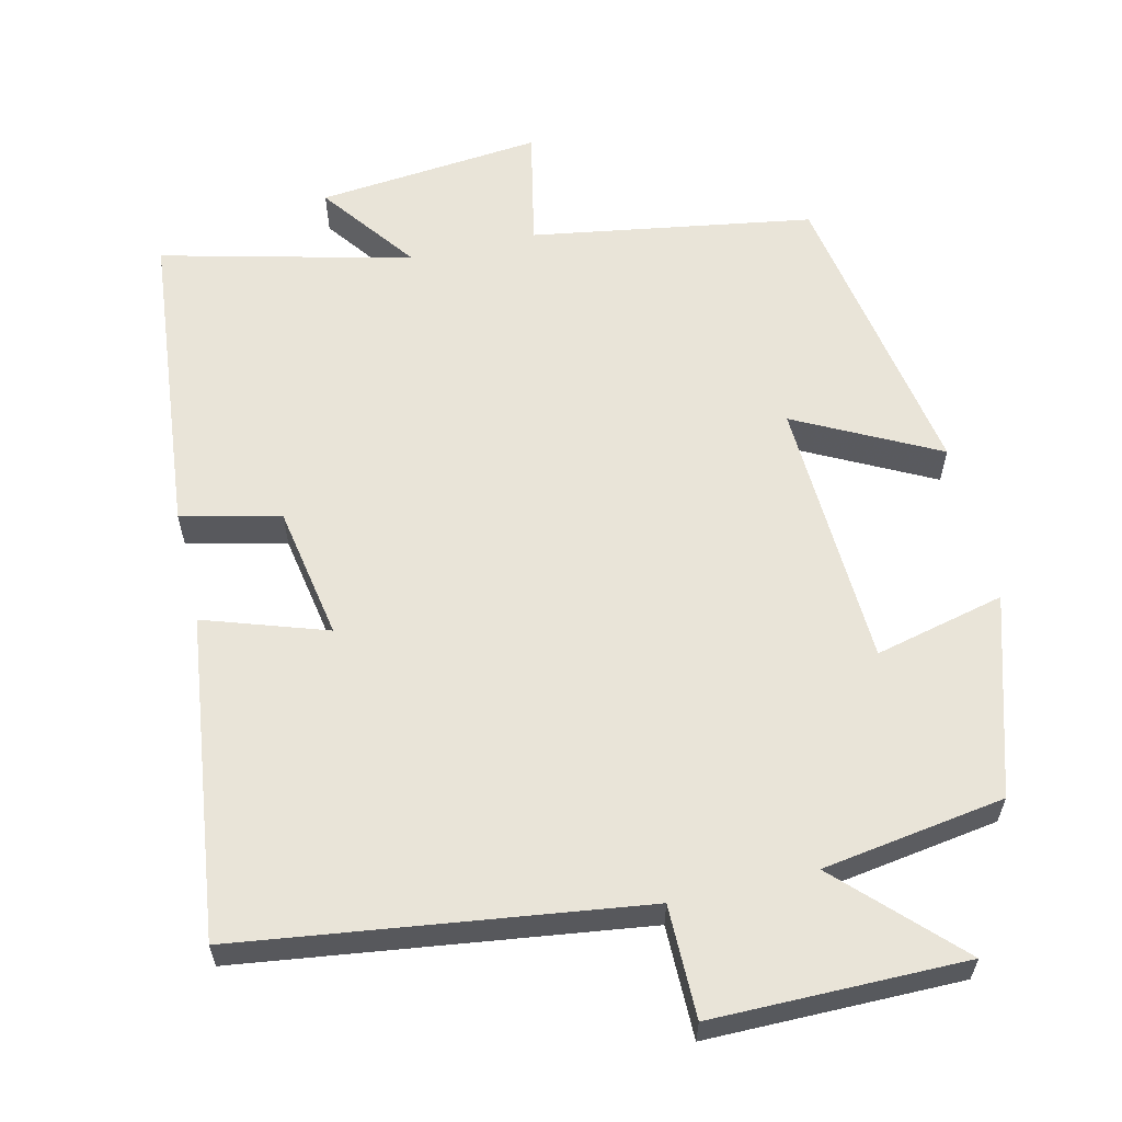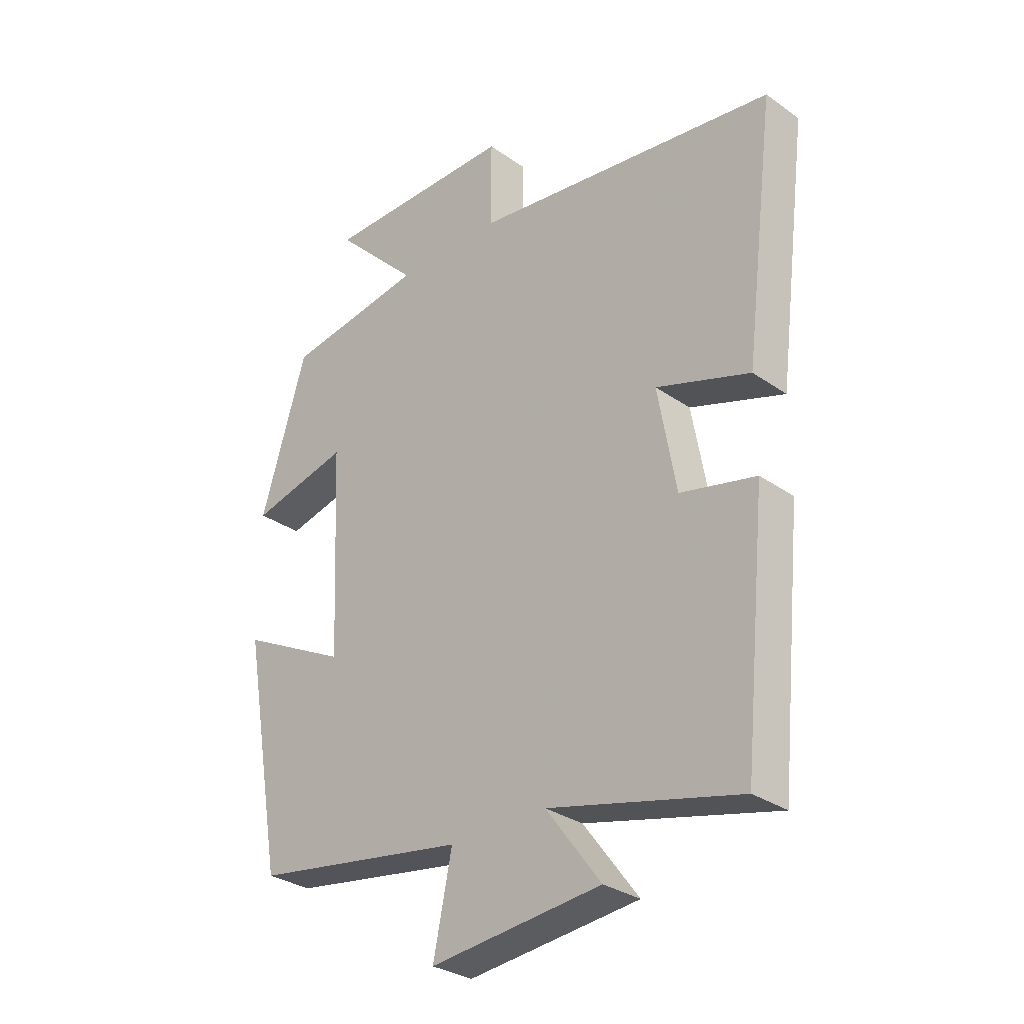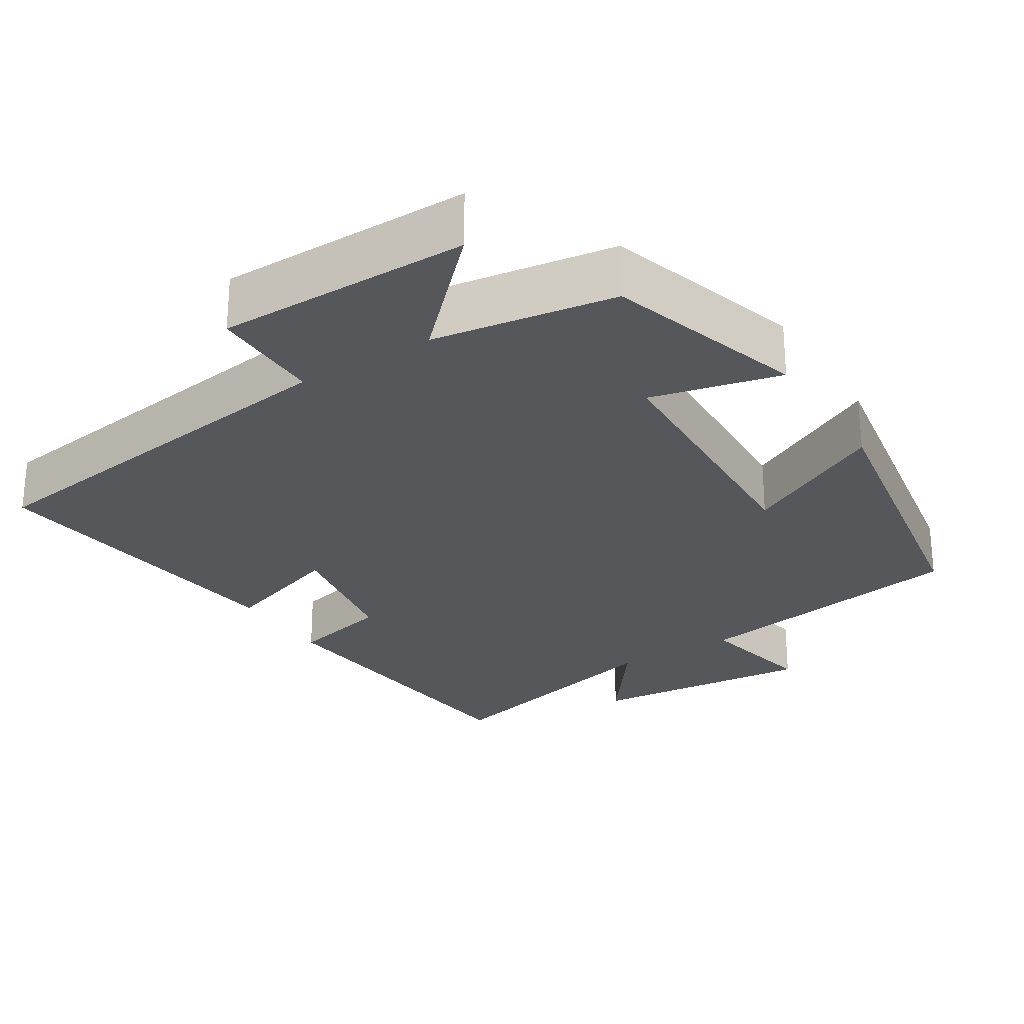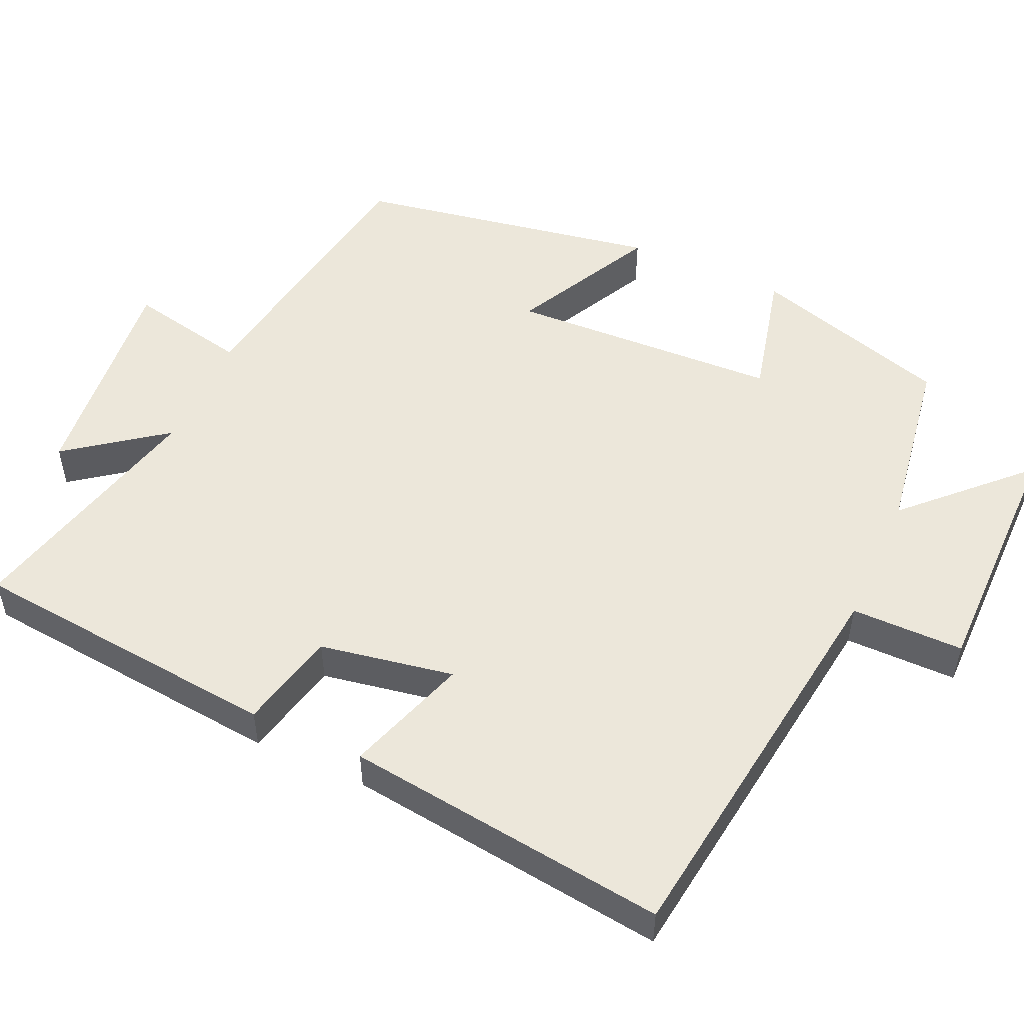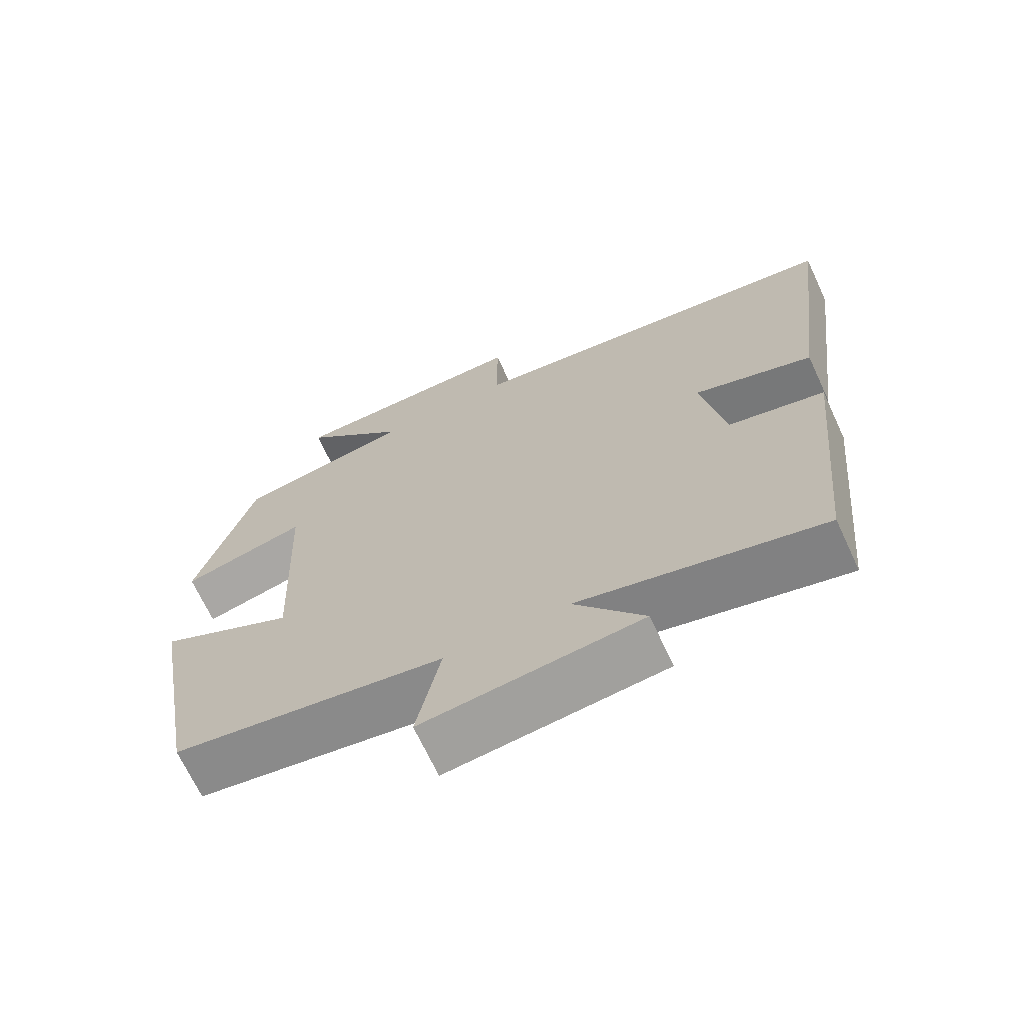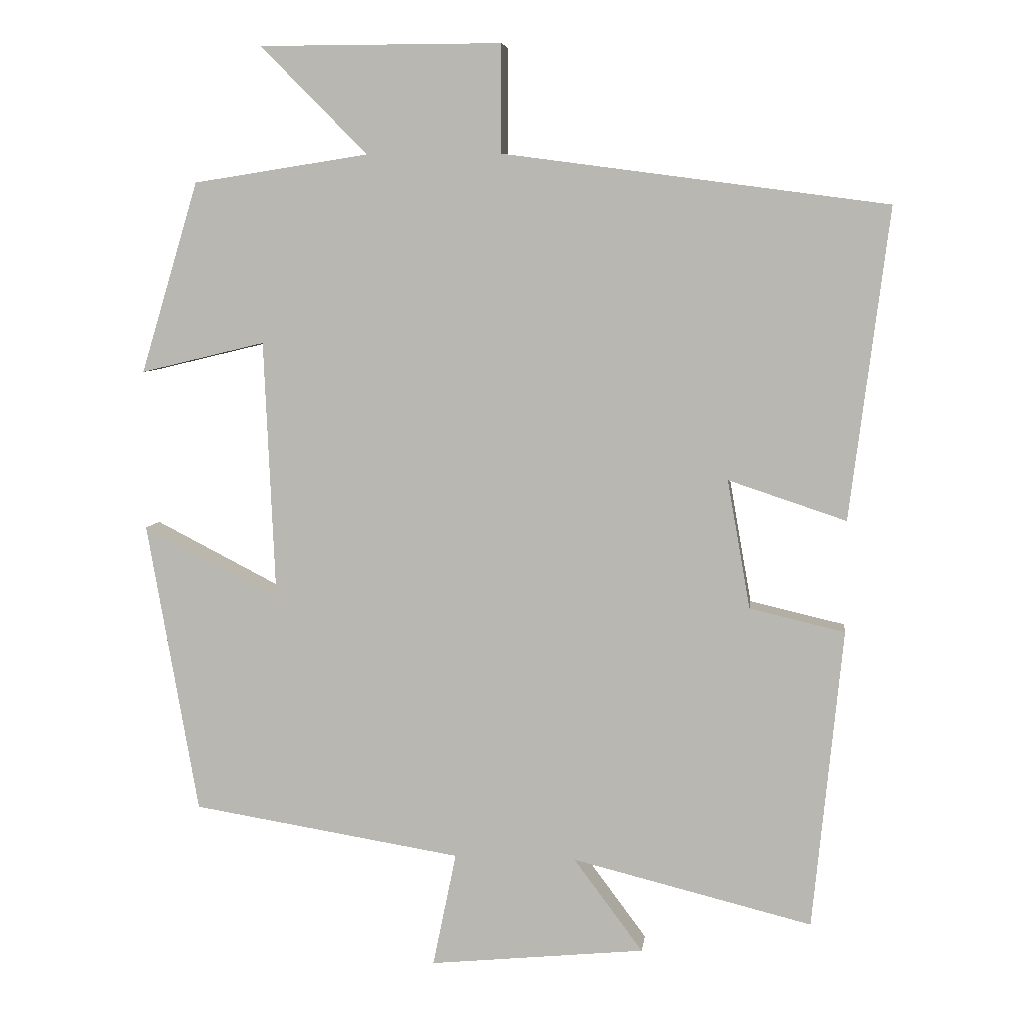
<metadata>
{"format":"obj","ext":"obj","renderer":"f3d","projection":"perspective","resolution":1024,"background":"white","views":[{"elev":60.2,"azim":-13.2,"up":"+Y"},{"elev":-30.6,"azim":-135.2,"up":"+Z"},{"elev":-26.6,"azim":32.3,"up":"+Y"},{"elev":51.8,"azim":-65.7,"up":"+Y"},{"elev":-68.9,"azim":-155.0,"up":"+Z"},{"elev":6.2,"azim":-172.9,"up":"+Z"}]}
</metadata>
<code>
v -0.555 0.07 0.428
v -0.017 0.07 0.5
v -0.017 0.07 0.651
v 0.323 0.07 0.651
v 0.173 0.07 0.5
v 0.419 0.07 0.462
v 0.5 0.07 0.194
v 0.325 0.07 0.236
v 0.309 0.07 -0.128
v 0.5 0.07 -0.03
v 0.428 0.07 -0.439
v 0.05 0.07 -0.5
v 0.083 0.07 -0.66
v -0.219 0.07 -0.63
v -0.122 0.07 -0.5
v -0.458 0.07 -0.583
v -0.5 0.07 -0.163
v -0.367 0.07 -0.132
v -0.335 0.07 0.048
v -0.5 0.07 -0.007
v -0.555 0 0.428
v -0.017 0 0.5
v -0.017 0 0.651
v 0.323 0 0.651
v 0.173 0 0.5
v 0.419 0 0.462
v 0.5 0 0.194
v 0.325 0 0.236
v 0.309 0 -0.128
v 0.5 0 -0.03
v 0.428 0 -0.439
v 0.05 0 -0.5
v 0.083 0 -0.66
v -0.219 0 -0.63
v -0.122 0 -0.5
v -0.458 0 -0.583
v -0.5 0 -0.163
v -0.367 0 -0.132
v -0.335 0 0.048
v -0.5 0 -0.007
f 19 20 1 2
f 18 19 2
f 15 16 17 18
f 15 18 2
f 12 13 14 15
f 11 12 15
f 10 11 15
f 9 10 15
f 8 9 15 2
f 7 8 2
f 6 7 2
f 5 6 2
f 2 3 4 5
f 22 21 40 39
f 22 39 38
f 38 37 36 35
f 22 38 35
f 35 34 33 32
f 35 32 31
f 35 31 30
f 35 30 29
f 22 35 29 28
f 22 28 27
f 22 27 26
f 22 26 25
f 25 24 23 22
f 1 21 22 2
f 2 22 23 3
f 3 23 24 4
f 4 24 25 5
f 5 25 26 6
f 6 26 27 7
f 7 27 28 8
f 8 28 29 9
f 9 29 30 10
f 10 30 31 11
f 11 31 32 12
f 12 32 33 13
f 13 33 34 14
f 14 34 35 15
f 15 35 36 16
f 16 36 37 17
f 17 37 38 18
f 18 38 39 19
f 19 39 40 20
f 20 40 21 1

</code>
